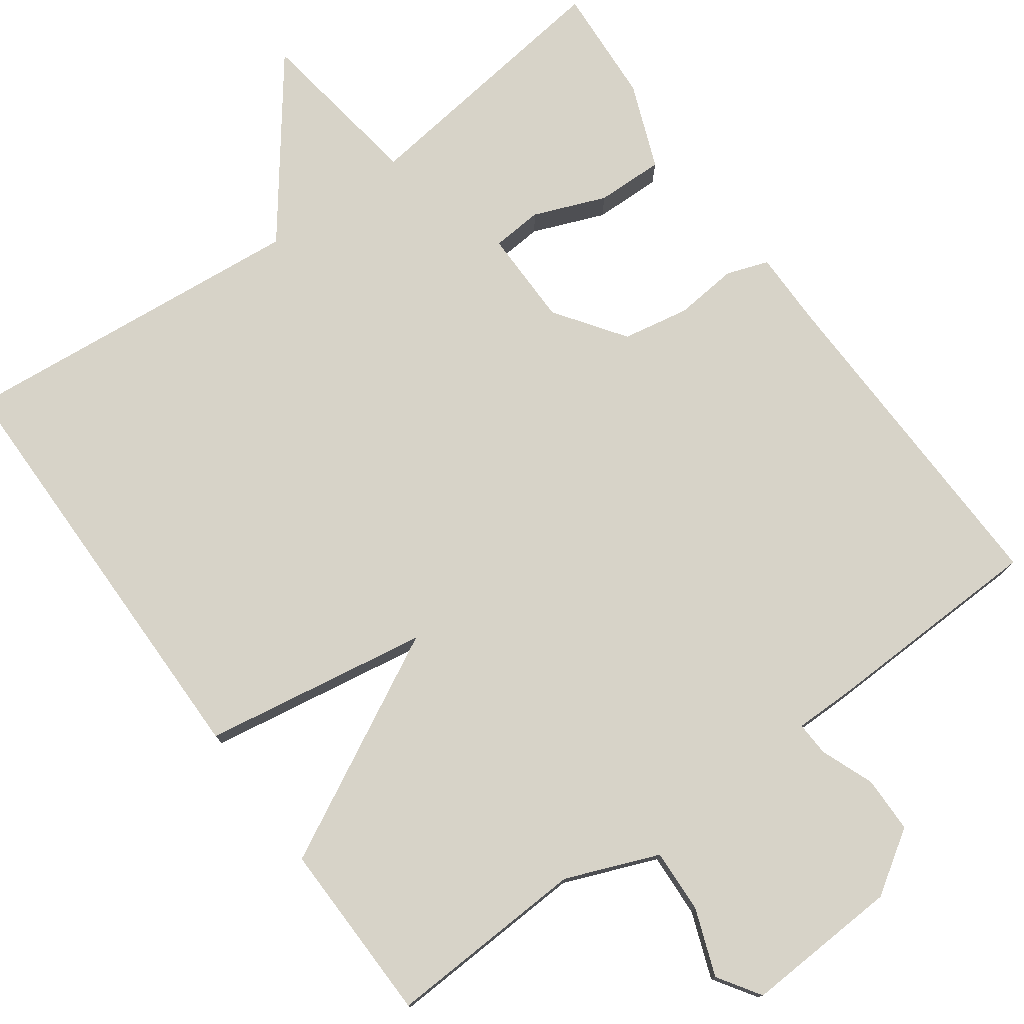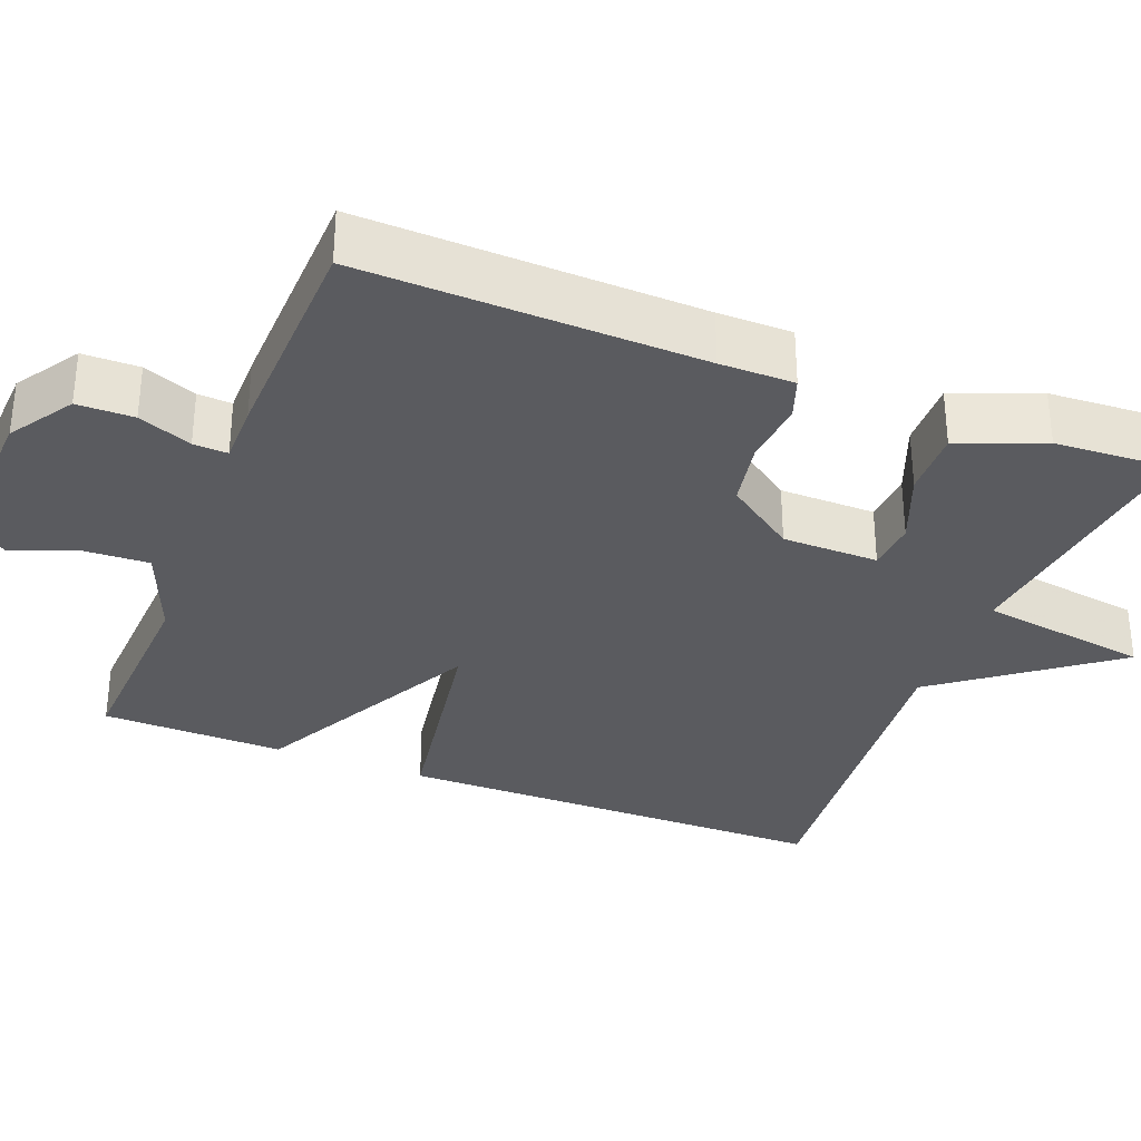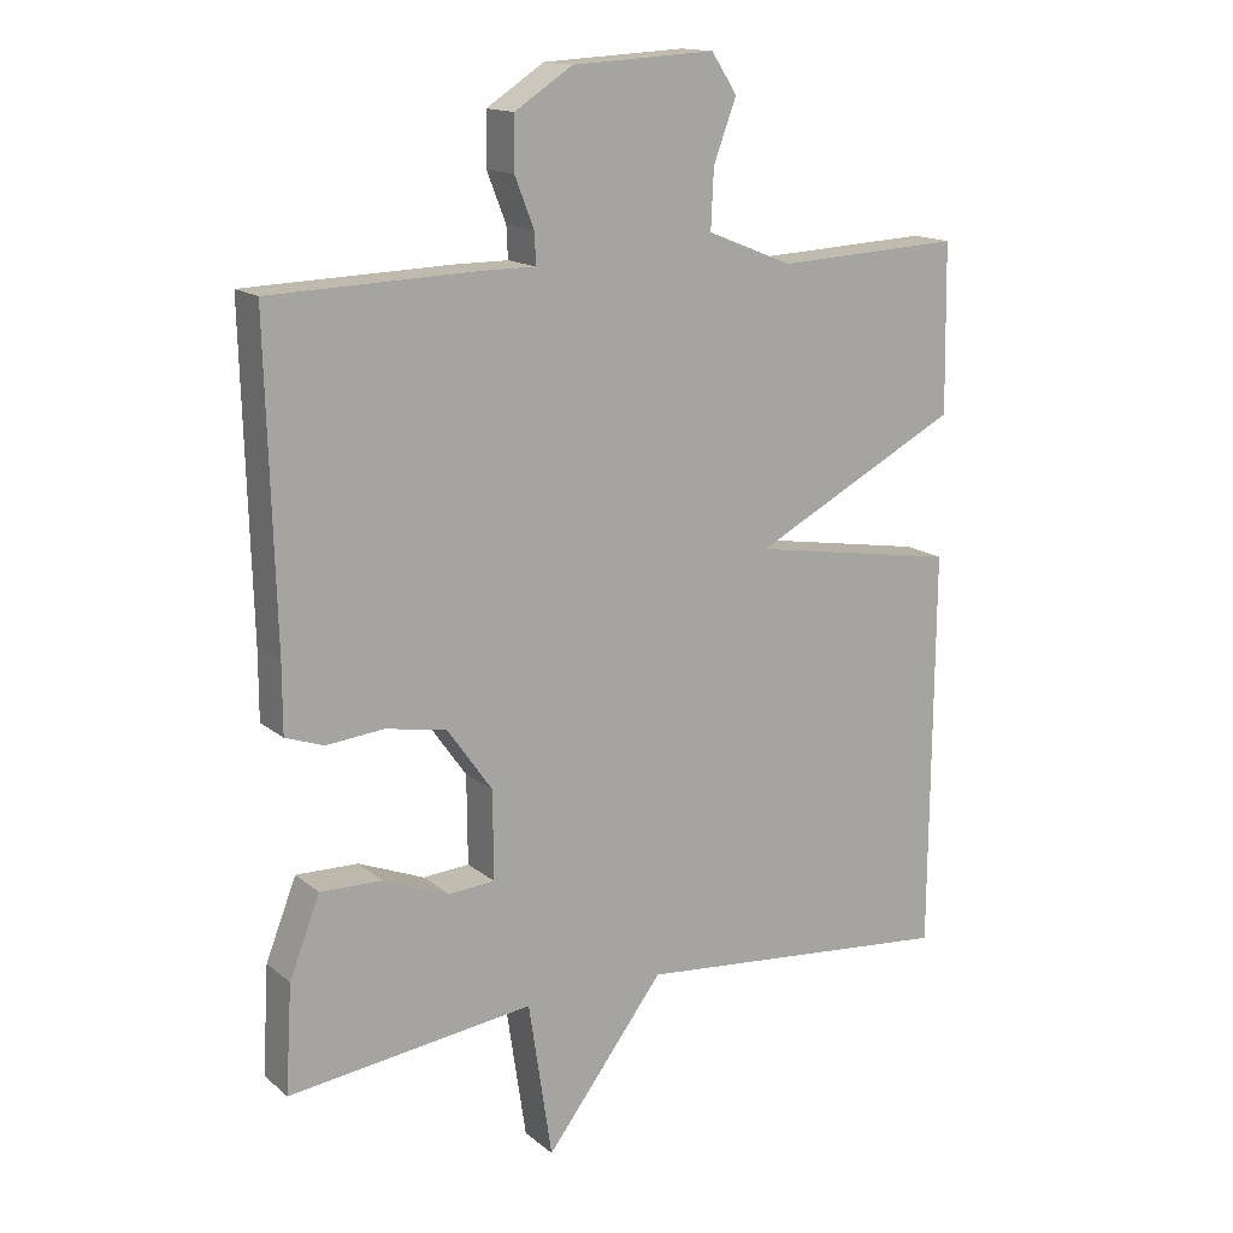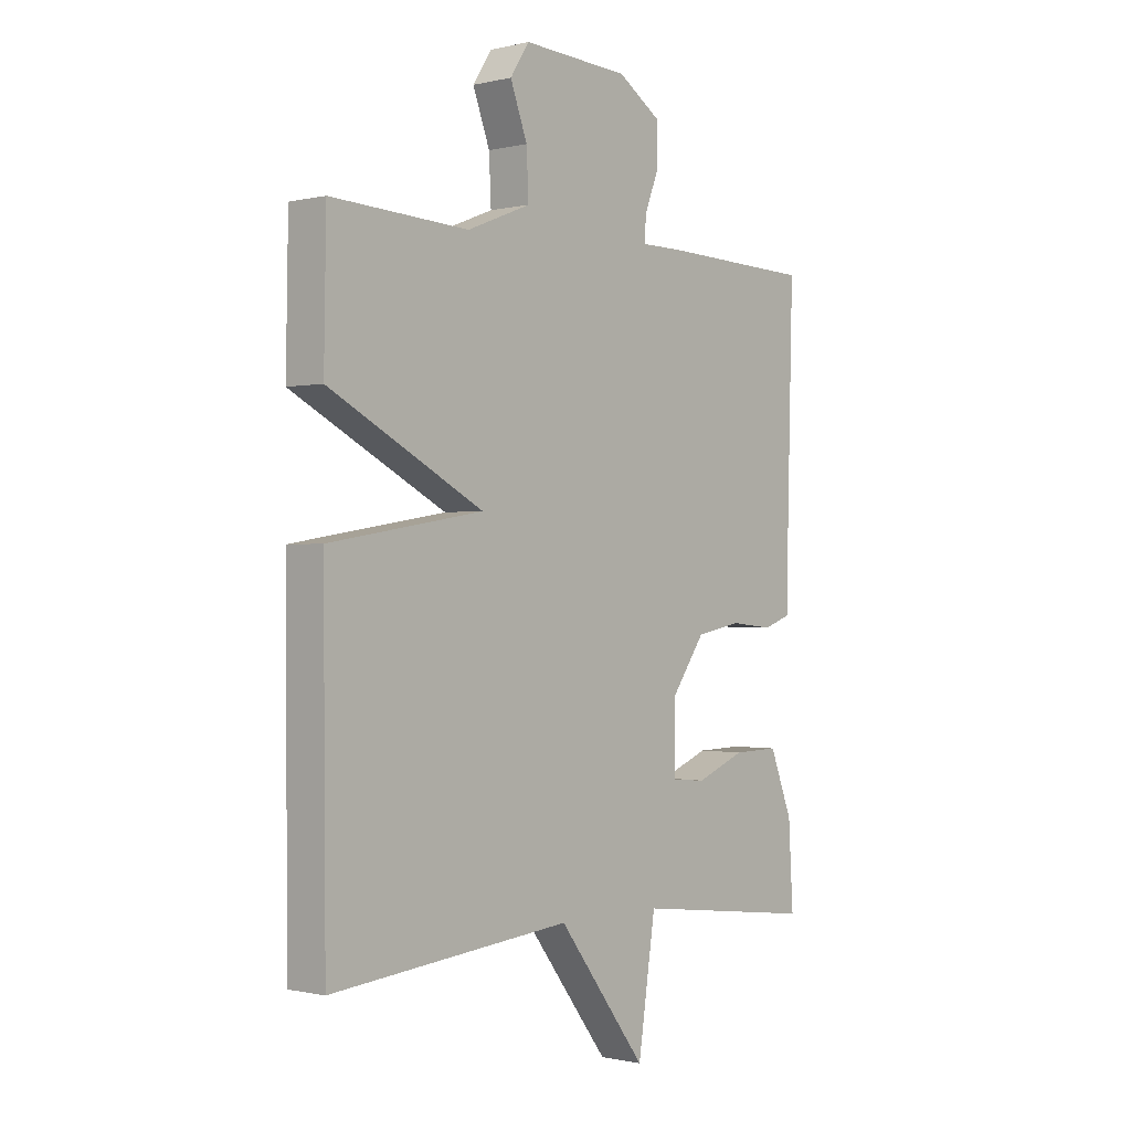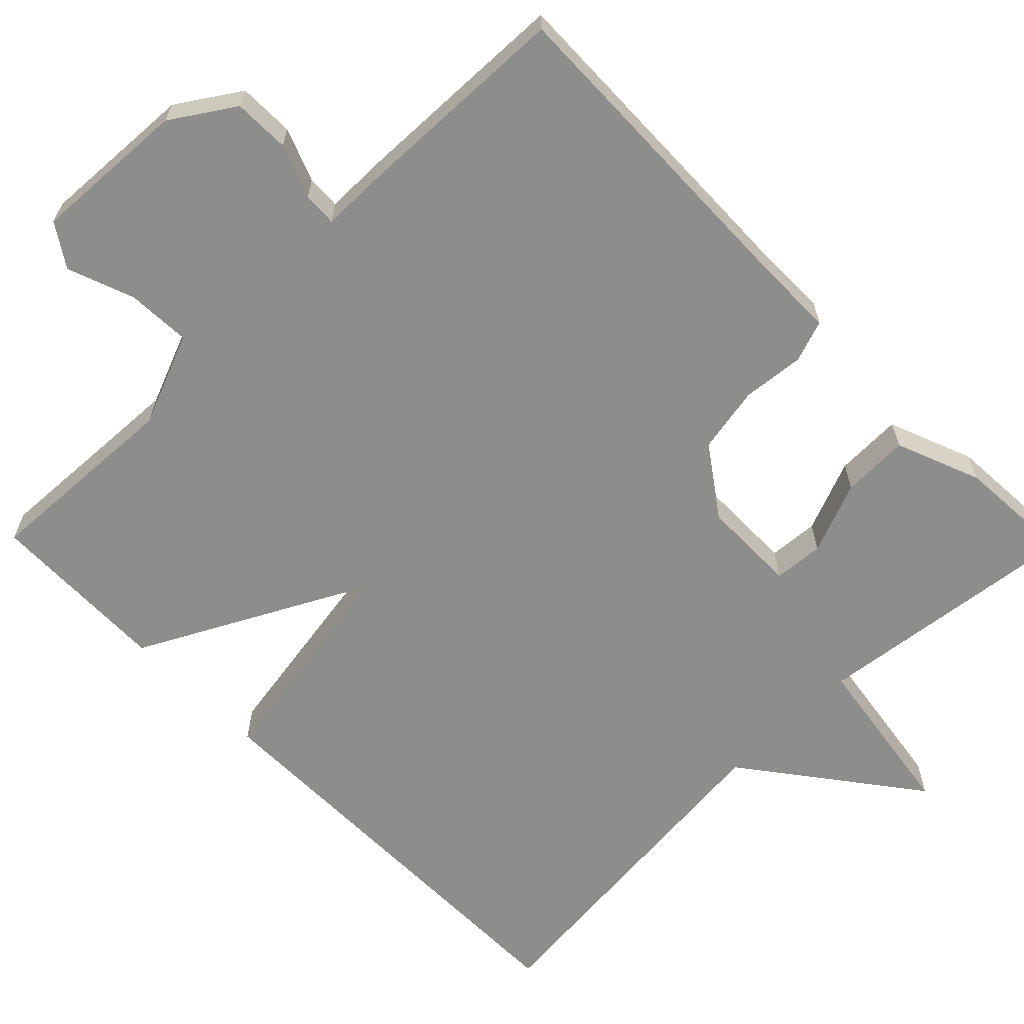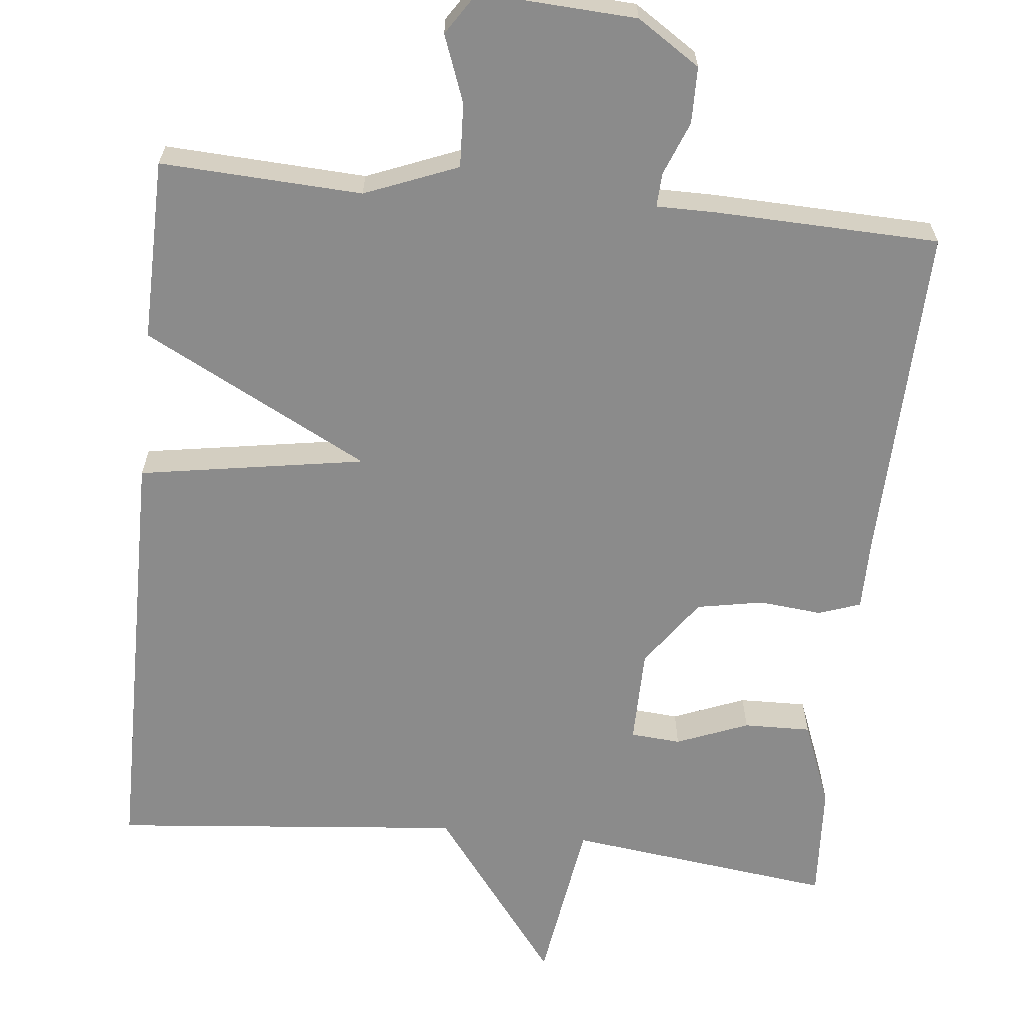
<metadata>
{"format":"obj","ext":"obj","renderer":"f3d","projection":"perspective","resolution":1024,"background":"white","views":[{"elev":77.1,"azim":-35.9,"up":"+Y"},{"elev":-33.0,"azim":68.6,"up":"+Y"},{"elev":15.1,"azim":148.6,"up":"+Z"},{"elev":-0.6,"azim":-49.1,"up":"+Z"},{"elev":-64.4,"azim":44.5,"up":"+Y"},{"elev":-63.9,"azim":-6.0,"up":"+Y"}]}
</metadata>
<code>
v 0.5 0.07 0.5
v 0.488 0.07 0.063
v 0.488 0.07 -0.033
v 0.434 0.07 -0.052
v 0.353 0.07 -0.044
v 0.267 0.07 -0.06
v 0.204 0.07 -0.149
v 0.203 0.07 -0.273
v 0.268 0.07 -0.278
v 0.361 0.07 -0.241
v 0.448 0.07 -0.239
v 0.491 0.07 -0.349
v 0.5 0.07 -0.5
v 0.154 0.07 -0.457
v 0.121 0.07 -0.677
v -0.046 0.07 -0.457
v -0.5 0.07 -0.5
v -0.504 0.07 0.064
v -0.212 0.07 0.112
v -0.504 0.07 0.264
v -0.5 0.07 0.5
v -0.24 0.07 0.487
v -0.12 0.07 0.535
v -0.124 0.07 0.618
v -0.156 0.07 0.704
v -0.12 0.07 0.759
v 0.081 0.07 0.748
v 0.162 0.07 0.695
v 0.163 0.07 0.622
v 0.136 0.07 0.553
v 0.134 0.07 0.509
v 0.211 0.07 0.509
v 0.5 0 0.5
v 0.488 0 0.063
v 0.488 0 -0.033
v 0.434 0 -0.052
v 0.353 0 -0.044
v 0.267 0 -0.06
v 0.204 0 -0.149
v 0.203 0 -0.273
v 0.268 0 -0.278
v 0.361 0 -0.241
v 0.448 0 -0.239
v 0.491 0 -0.349
v 0.5 0 -0.5
v 0.154 0 -0.457
v 0.121 0 -0.677
v -0.046 0 -0.457
v -0.5 0 -0.5
v -0.504 0 0.064
v -0.212 0 0.112
v -0.504 0 0.264
v -0.5 0 0.5
v -0.24 0 0.487
v -0.12 0 0.535
v -0.124 0 0.618
v -0.156 0 0.704
v -0.12 0 0.759
v 0.081 0 0.748
v 0.162 0 0.695
v 0.163 0 0.622
v 0.136 0 0.553
v 0.134 0 0.509
v 0.211 0 0.509
f 31 32 1 2
f 28 29 30
f 27 28 30
f 26 27 30
f 25 26 30
f 24 25 30
f 23 24 30 31
f 3 4 5
f 2 3 5
f 31 2 5
f 23 31 5
f 22 23 5
f 22 5 6
f 21 22 6
f 20 21 6
f 19 20 6
f 19 6 7
f 18 19 7
f 17 18 7
f 16 17 7
f 14 15 16
f 12 13 14
f 11 12 14
f 10 11 14
f 9 10 14
f 8 9 14 16
f 7 8 16
f 34 33 64 63
f 62 61 60
f 62 60 59
f 62 59 58
f 62 58 57
f 62 57 56
f 63 62 56 55
f 37 36 35
f 37 35 34
f 37 34 63
f 37 63 55
f 37 55 54
f 38 37 54
f 38 54 53
f 38 53 52
f 38 52 51
f 39 38 51
f 39 51 50
f 39 50 49
f 39 49 48
f 48 47 46
f 46 45 44
f 46 44 43
f 46 43 42
f 46 42 41
f 48 46 41 40
f 48 40 39
f 1 33 34 2
f 2 34 35 3
f 3 35 36 4
f 4 36 37 5
f 5 37 38 6
f 6 38 39 7
f 7 39 40 8
f 8 40 41 9
f 9 41 42 10
f 10 42 43 11
f 11 43 44 12
f 12 44 45 13
f 13 45 46 14
f 14 46 47 15
f 15 47 48 16
f 16 48 49 17
f 17 49 50 18
f 18 50 51 19
f 19 51 52 20
f 20 52 53 21
f 21 53 54 22
f 22 54 55 23
f 23 55 56 24
f 24 56 57 25
f 25 57 58 26
f 26 58 59 27
f 27 59 60 28
f 28 60 61 29
f 29 61 62 30
f 30 62 63 31
f 31 63 64 32
f 32 64 33 1

</code>
